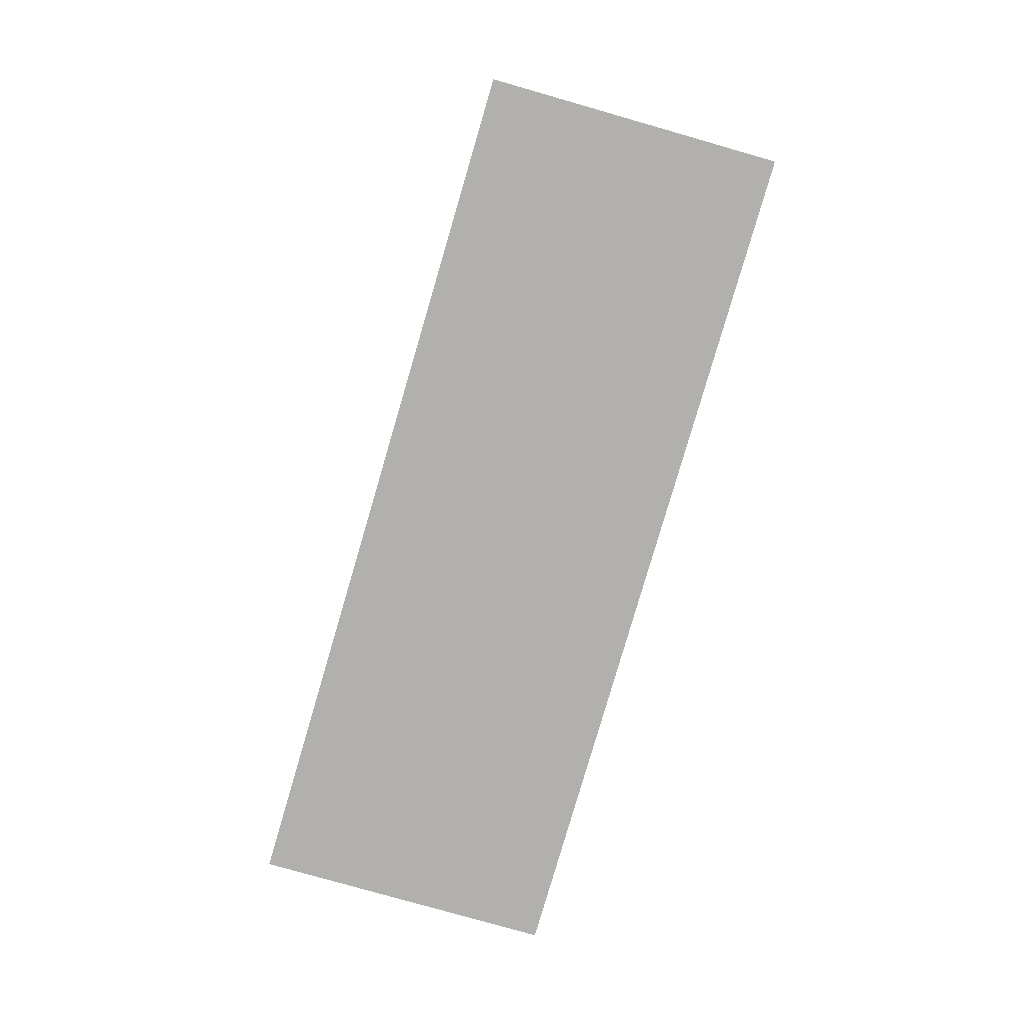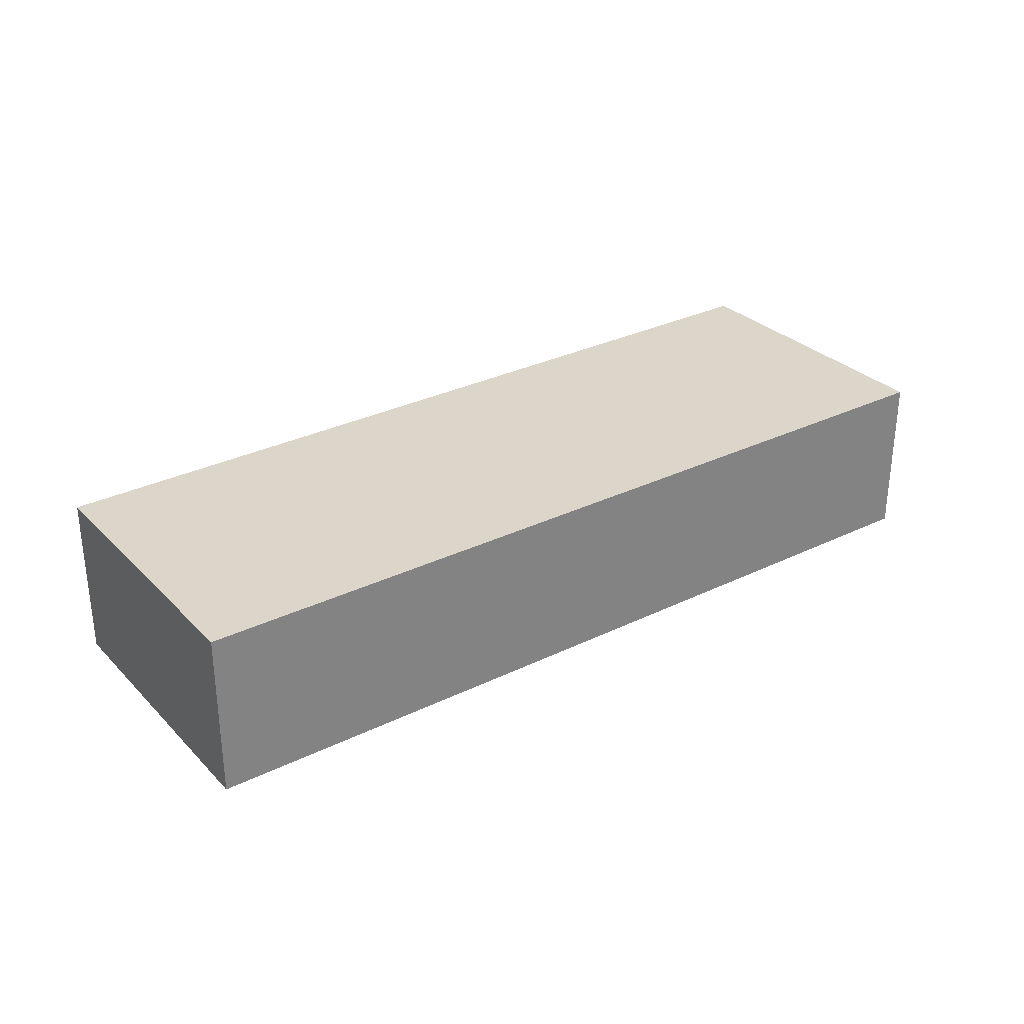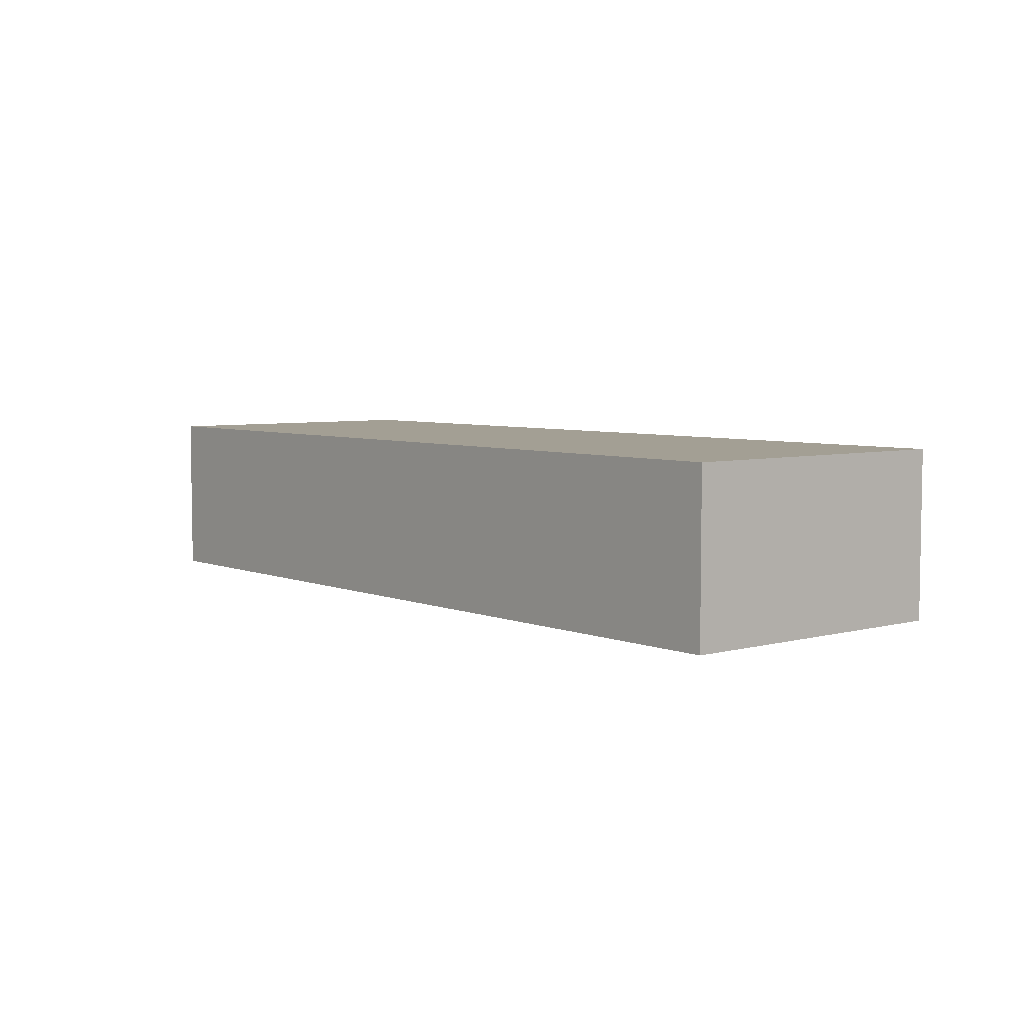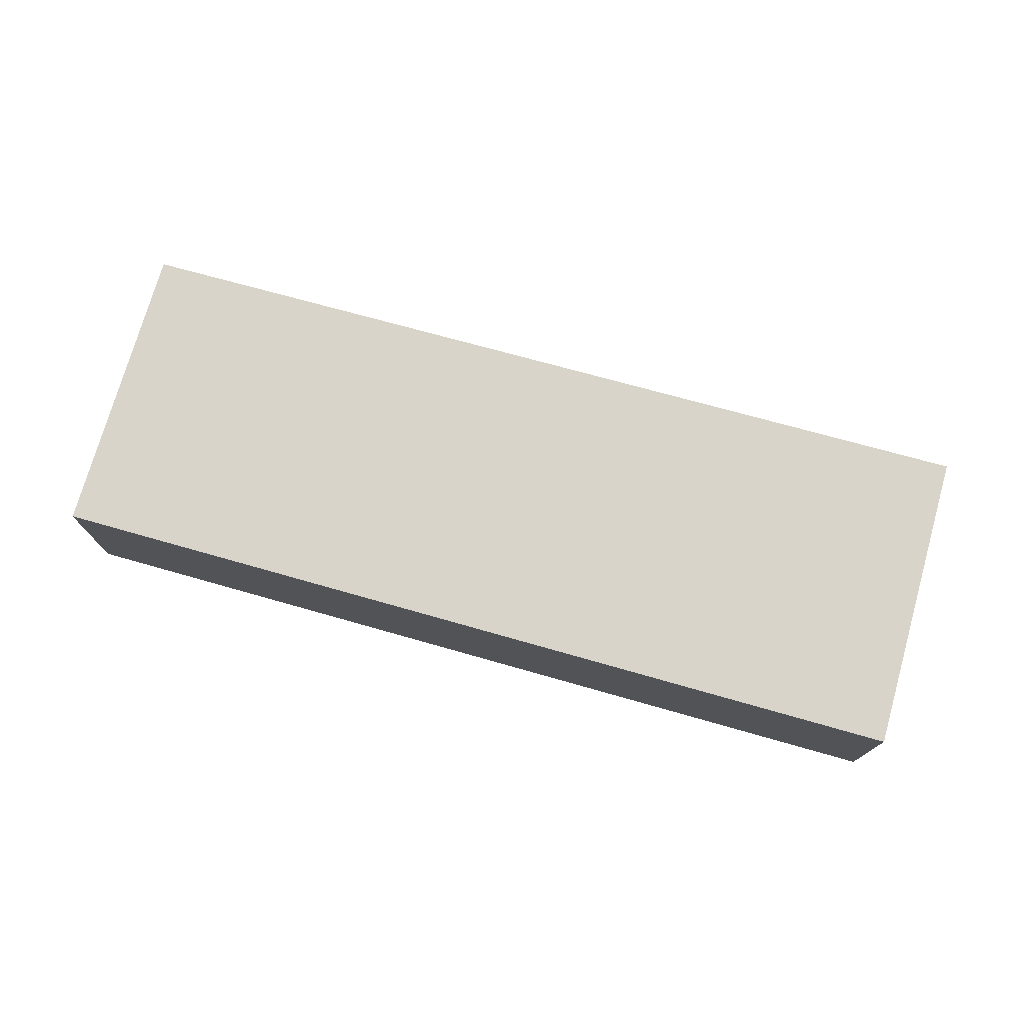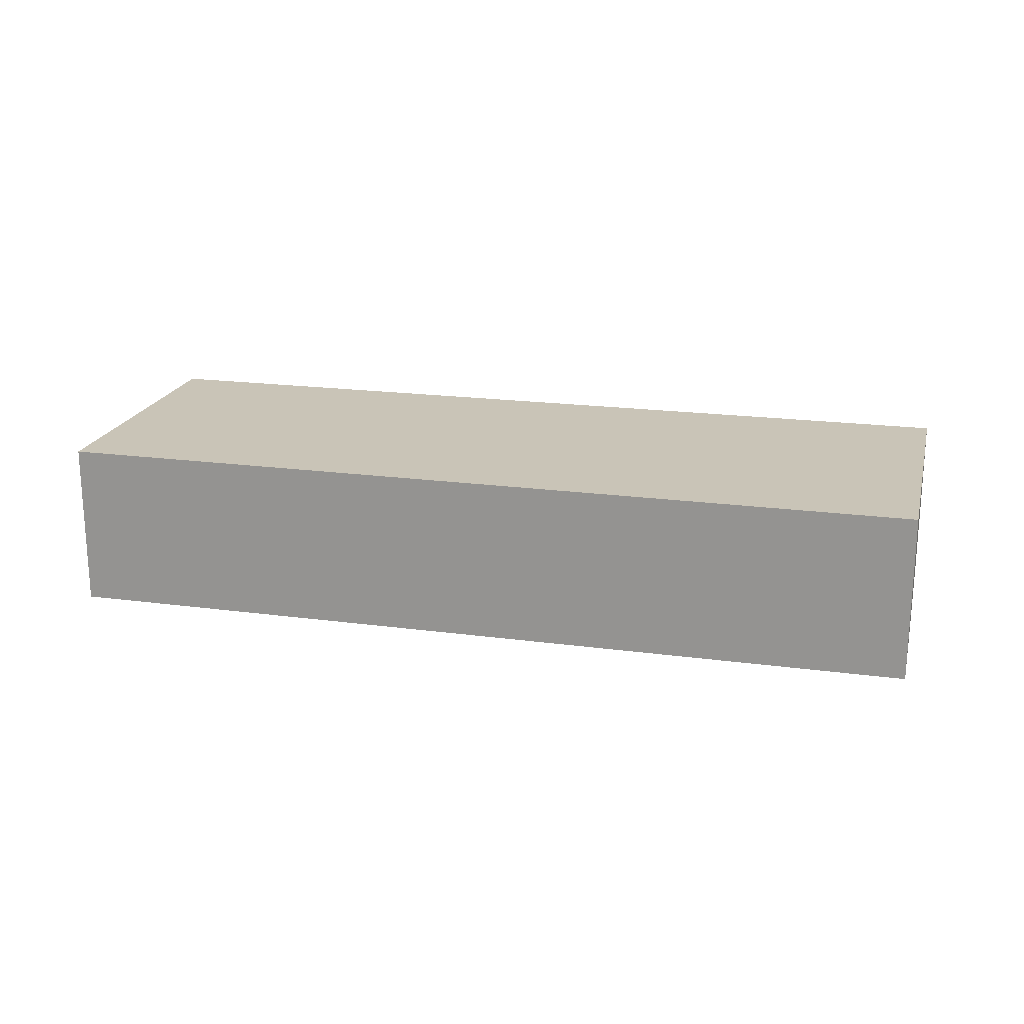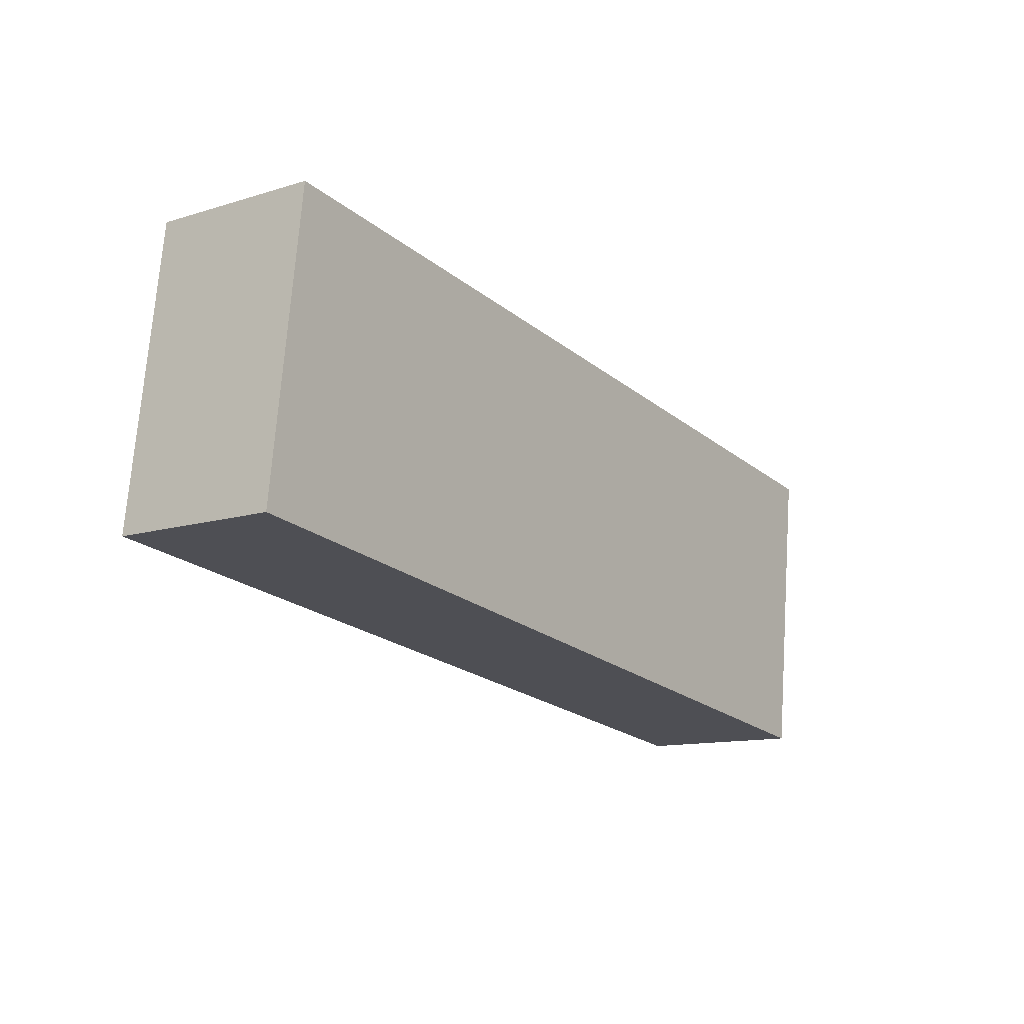
<metadata>
{"format":"obj","ext":"obj","renderer":"f3d","projection":"perspective","resolution":1024,"background":"white","views":[{"elev":-78.7,"azim":-98.9,"up":"+Y"},{"elev":30.0,"azim":-28.3,"up":"+Y"},{"elev":5.4,"azim":57.4,"up":"+Y"},{"elev":75.0,"azim":22.9,"up":"+Y"},{"elev":19.9,"azim":21.1,"up":"+Y"},{"elev":-12.2,"azim":-54.1,"up":"+Z"}]}
</metadata>
<code>
v 0.8327 -0.1358 -6.301
v 0.8388 -0.1358 -6.251
v 0.9851 -0.1358 -6.27
v 0.9787 -0.1358 -6.32
v 0.8327 -0.1639 -6.301
v 0.9787 -0.1639 -6.32
v 0.9851 -0.1639 -6.27
v 0.8388 -0.1639 -6.251
v 0.9787 -0.1639 -6.32
v 0.8327 -0.1639 -6.301
v 0.8327 -0.1358 -6.301
v 0.9787 -0.1358 -6.32
v 0.9851 -0.1639 -6.27
v 0.9787 -0.1639 -6.32
v 0.9787 -0.1358 -6.32
v 0.9851 -0.1358 -6.27
v 0.8388 -0.1639 -6.251
v 0.9851 -0.1639 -6.27
v 0.9851 -0.1358 -6.27
v 0.8388 -0.1358 -6.251
v 0.8327 -0.1639 -6.301
v 0.8388 -0.1639 -6.251
v 0.8388 -0.1358 -6.251
v 0.8327 -0.1358 -6.301
f 1 2 3
f 1 3 4
f 5 6 7
f 5 7 8
f 9 10 11
f 9 11 12
f 13 14 15
f 13 15 16
f 17 18 19
f 17 19 20
f 21 22 23
f 21 23 24

</code>
